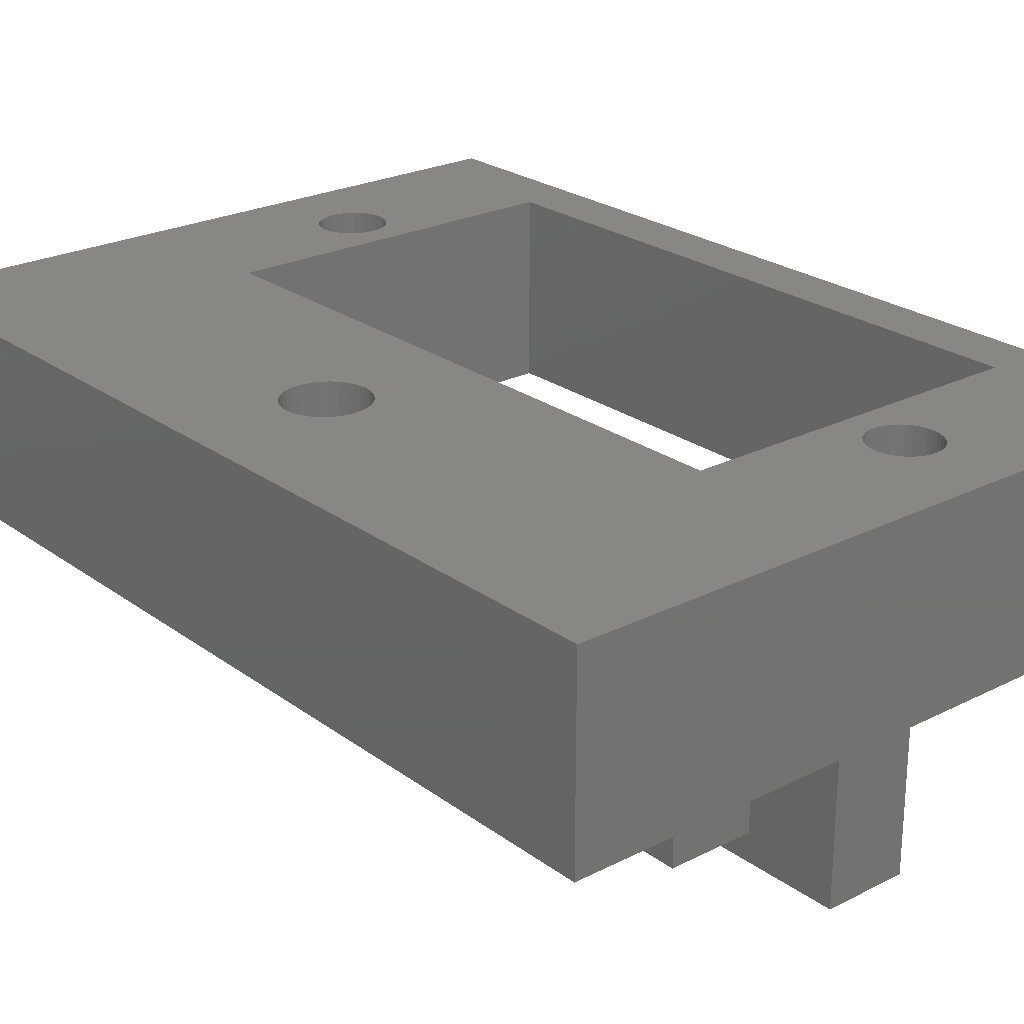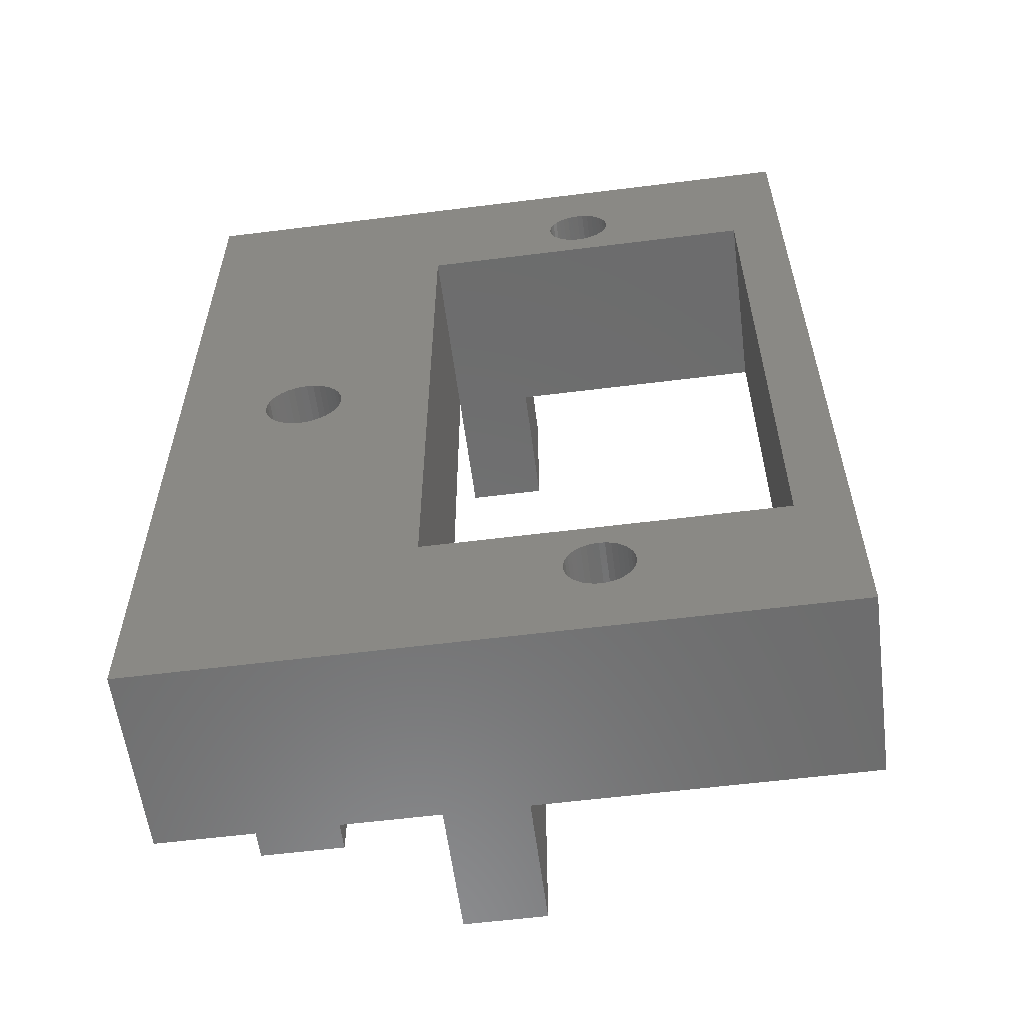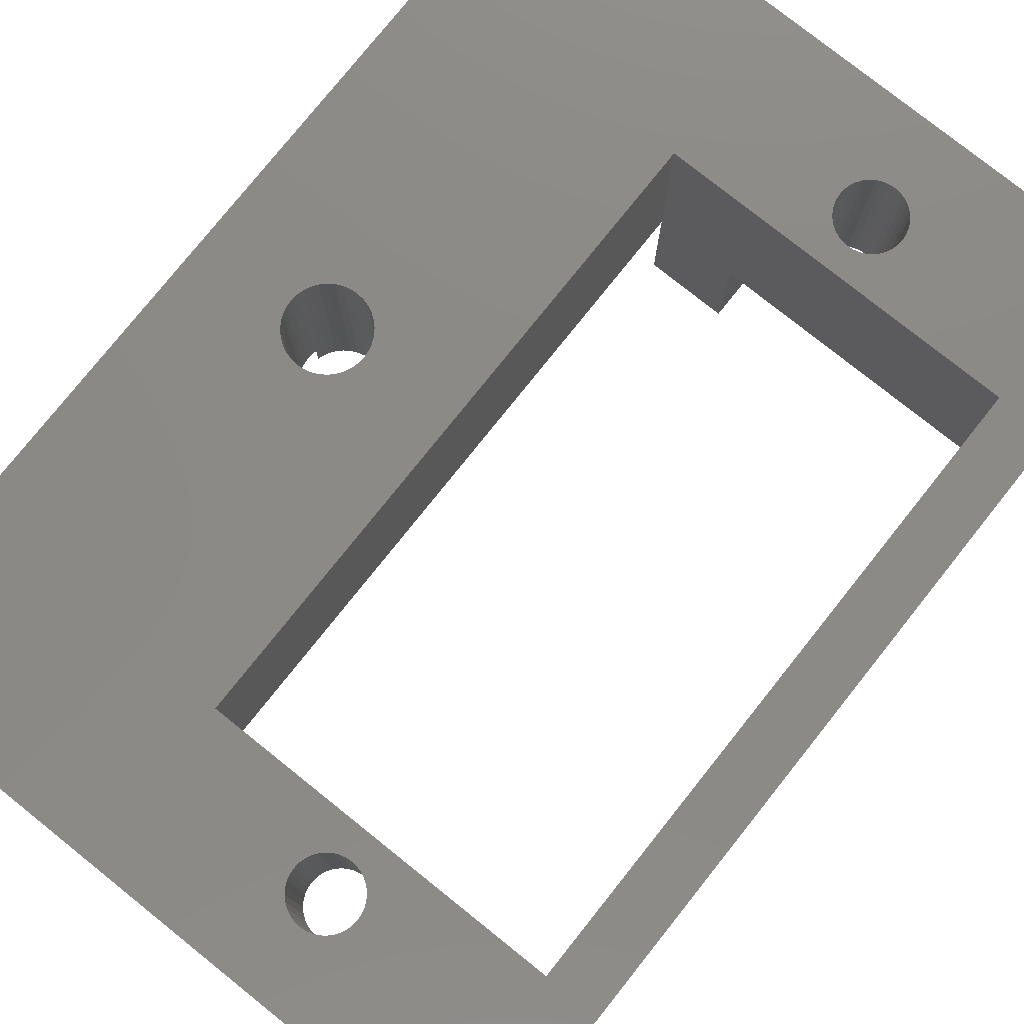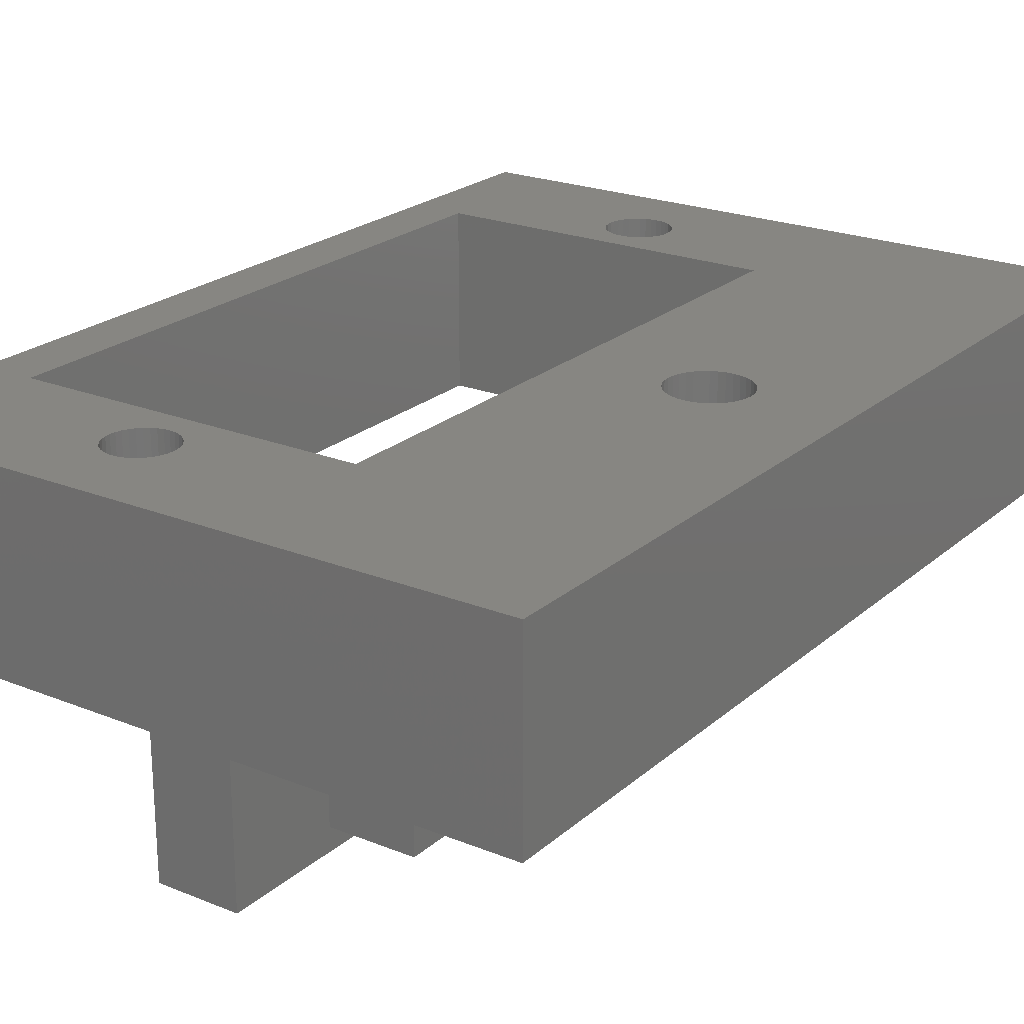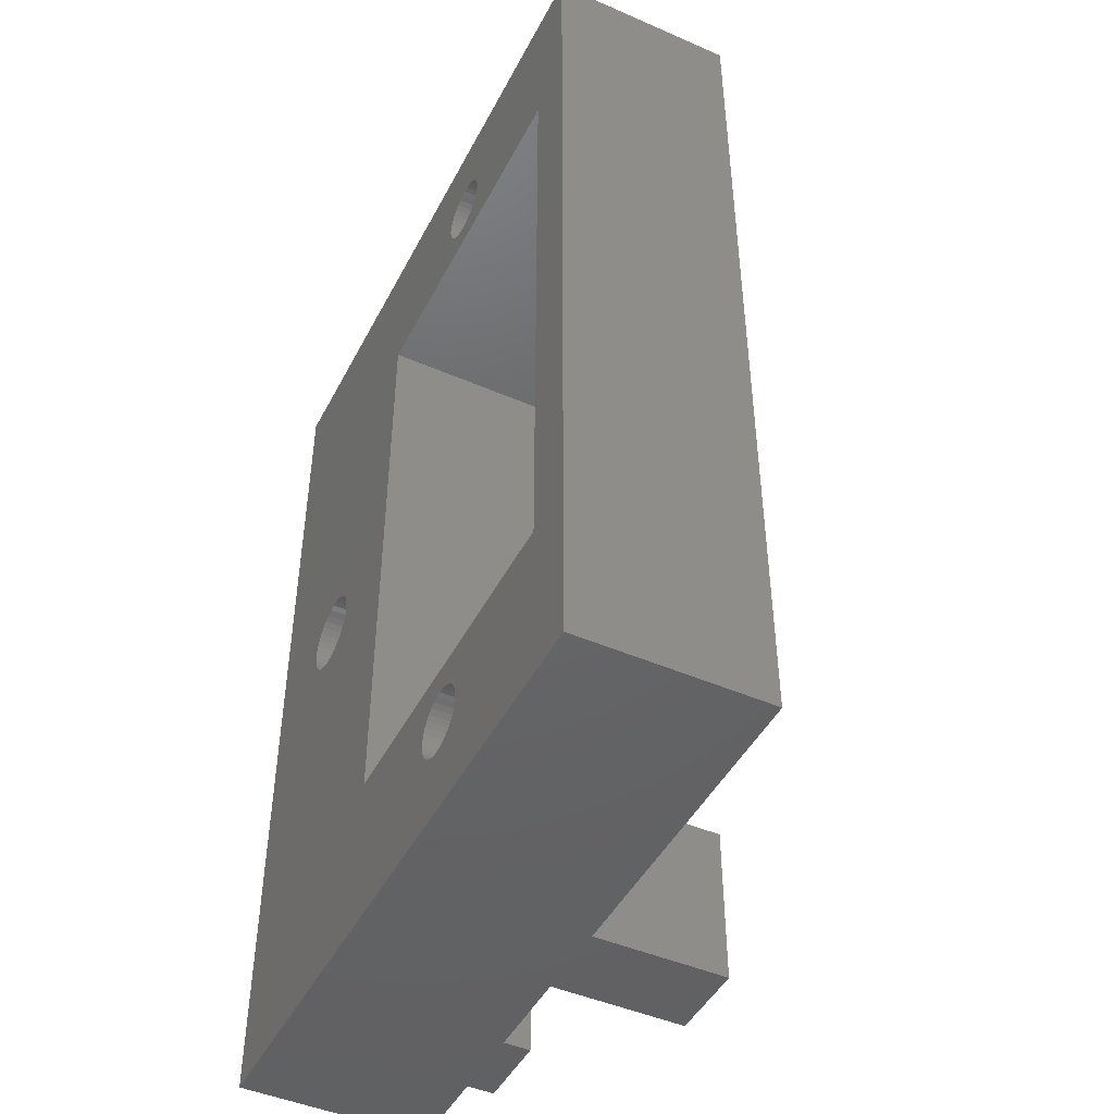
<metadata>
{"format":"stl","ext":"stl","renderer":"f3d","projection":"perspective","resolution":1024,"background":"white","views":[{"elev":24.2,"azim":140.1,"up":"+Y"},{"elev":-58.5,"azim":-172.6,"up":"+Z"},{"elev":78.2,"azim":-141.4,"up":"+Y"},{"elev":22.5,"azim":34.8,"up":"+Y"},{"elev":-46.3,"azim":-116.4,"up":"+Z"}]}
</metadata>
<code>
# stl→obj: 262 verts, 536 faces
v 12 5 6
v 12 5 0
v 12 0 6
v 12 0 0
v 15 0 6
v 15 0 0
v 15 5 6
v 15 5 0
v 18.55 5 17.12
v 18.55 5 0
v 18.55 4 17.12
v 18.55 4 0
v 21.41 4 18.01
v 21.45 4 17.88
v 21.45 4 35
v 18.7 4 18.25
v 18.55 4 35
v 18.59 4 18.01
v 18.55 4 17.88
v 20.26 4 18.98
v 20.51 4 18.91
v 20.75 4 18.8
v 20.96 4 18.65
v 18.85 4 18.46
v 19.04 4 18.65
v 19.25 4 18.8
v 19.49 4 18.91
v 19.74 4 18.98
v 20 4 19
v 21.15 4 18.46
v 21.3 4 18.25
v 21.45 5 17.88
v 21.45 5 35
v 21.45 5 17.12
v 21.45 5 0
v 25 5 0
v 25 5 35
v 21.48 5 17.76
v 21.5 5 17.5
v 21.48 5 17.24
v 25 12 35
v 25 12 0
v 8.322 12 32.42
v 8.125 12 32.33
v 0 12 35
v 2 12 29
v 0 12 0
v 2 12 6
v 15 12 6
v 18.59 12 16.99
v 18.7 12 16.75
v 7.947 12 32.21
v 7.792 12 32.05
v 7.667 12 31.88
v 21.41 12 18.01
v 21.3 12 18.25
v 7.575 12 31.68
v 7.519 12 31.47
v 7.5 12 31.25
v 7.519 12 31.03
v 7.519 12 3.533
v 7.5 12 3.75
v 7.519 12 3.967
v 7.575 12 3.322
v 7.667 12 3.125
v 7.792 12 2.947
v 7.947 12 2.792
v 8.125 12 2.667
v 8.322 12 2.575
v 7.575 12 30.82
v 7.667 12 30.62
v 7.792 12 30.45
v 9.178 12 2.575
v 9.375 12 2.667
v 9.553 12 2.792
v 9.708 12 2.947
v 9.833 12 3.125
v 9.925 12 3.322
v 18.85 12 16.54
v 19.04 12 16.35
v 19.25 12 16.2
v 20.26 12 16.02
v 20.51 12 16.09
v 20.75 12 16.2
v 20.96 12 16.35
v 21.15 12 16.54
v 21.3 12 16.75
v 21.41 12 16.99
v 20.75 12 18.8
v 20.51 12 18.91
v 19.49 12 18.91
v 19.25 12 18.8
v 15 12 29
v 19.04 12 18.65
v 18.85 12 18.46
v 18.7 12 18.25
v 18.59 12 18.01
v 18.52 12 17.76
v 18.5 12 17.5
v 18.52 12 17.24
v 7.947 12 30.29
v 8.125 12 30.17
v 8.322 12 30.08
v 9.708 12 30.45
v 9.833 12 30.62
v 9.981 12 31.47
v 9.925 12 31.68
v 8.533 12 2.519
v 8.75 12 2.5
v 8.967 12 2.519
v 19.49 12 16.09
v 19.74 12 16.02
v 20 12 16
v 21.15 12 18.46
v 20.96 12 18.65
v 20.26 12 18.98
v 20 12 19
v 19.74 12 18.98
v 9.178 12 30.08
v 9.375 12 30.17
v 9.553 12 30.29
v 9.925 12 30.82
v 9.981 12 31.03
v 10 12 31.25
v 9.178 12 32.42
v 9.375 12 32.33
v 9.553 12 32.21
v 8.322 12 4.925
v 8.125 12 4.833
v 7.947 12 4.708
v 7.792 12 4.553
v 7.667 12 4.375
v 7.575 12 4.178
v 21.48 12 17.24
v 21.5 12 17.5
v 21.48 12 17.76
v 8.533 12 30.02
v 8.75 12 30
v 8.967 12 30.02
v 9.833 12 31.88
v 9.708 12 32.05
v 8.967 12 32.48
v 8.75 12 32.5
v 8.533 12 32.48
v 9.981 12 3.533
v 10 12 3.75
v 9.981 12 3.967
v 9.925 12 4.178
v 9.833 12 4.375
v 9.708 12 4.553
v 9.553 12 4.708
v 9.375 12 4.833
v 9.178 12 4.925
v 8.967 12 4.981
v 8.75 12 5
v 8.533 12 4.981
v 0 5 35
v 0 5 0
v 8.322 5 2.575
v 8.125 5 2.667
v 2 5 6
v 2 5 29
v 7.947 5 2.792
v 7.792 5 2.947
v 7.667 5 3.125
v 9.981 5 3.533
v 10 5 3.75
v 9.981 5 3.967
v 9.925 5 3.322
v 9.833 5 3.125
v 9.708 5 2.947
v 9.553 5 2.792
v 9.375 5 2.667
v 9.178 5 2.575
v 8.967 5 32.48
v 9.178 5 32.42
v 12 5 35
v 9.375 5 32.33
v 8.967 5 2.519
v 8.75 5 2.5
v 8.533 5 2.519
v 8.125 5 4.833
v 8.322 5 4.925
v 9.708 5 4.553
v 9.833 5 4.375
v 9.925 5 4.178
v 12 5 29
v 9.708 5 30.45
v 9.553 5 30.29
v 8.533 5 30.02
v 8.75 5 30
v 8.967 5 30.02
v 9.553 5 32.21
v 9.708 5 32.05
v 9.833 5 31.88
v 7.667 5 4.375
v 7.575 5 4.178
v 7.519 5 3.967
v 7.792 5 4.553
v 7.947 5 4.708
v 9.178 5 4.925
v 9.375 5 4.833
v 9.553 5 4.708
v 9.981 5 31.03
v 9.925 5 30.82
v 9.833 5 30.62
v 9.375 5 30.17
v 9.178 5 30.08
v 7.575 5 31.68
v 7.667 5 31.88
v 8.533 5 4.981
v 8.75 5 5
v 8.967 5 4.981
v 9.925 5 31.68
v 9.981 5 31.47
v 10 5 31.25
v 8.322 5 30.08
v 8.125 5 30.17
v 7.947 5 30.29
v 8.125 5 32.33
v 8.322 5 32.42
v 8.533 5 32.48
v 8.75 5 32.5
v 7.575 5 3.322
v 7.519 5 3.533
v 7.5 5 3.75
v 7.792 5 32.05
v 7.947 5 32.21
v 7.792 5 30.45
v 7.667 5 30.62
v 7.575 5 30.82
v 7.519 5 31.03
v 7.5 5 31.25
v 7.519 5 31.47
v 12 0 29
v 12 0 35
v 15 0 29
v 15 0 35
v 15 5 29
v 15 5 35
v 18.52 5 17.76
v 18.5 5 17.5
v 18.52 5 17.24
v 18.55 5 17.88
v 18.55 5 35
v 18.59 4 16.99
v 21.3 4 16.75
v 21.45 4 0
v 21.41 4 16.99
v 21.45 4 17.12
v 19.74 4 16.02
v 19.49 4 16.09
v 19.25 4 16.2
v 19.04 4 16.35
v 21.15 4 16.54
v 20.96 4 16.35
v 20.75 4 16.2
v 18.85 4 16.54
v 18.7 4 16.75
v 20.51 4 16.09
v 20.26 4 16.02
v 20 4 16
f 1 2 3
f 3 2 4
f 3 4 5
f 5 4 6
f 5 6 7
f 7 6 8
f 9 10 11
f 11 10 12
f 13 14 15
f 16 17 18
f 18 17 19
f 20 21 15
f 15 21 22
f 15 22 23
f 16 24 17
f 17 24 25
f 17 25 26
f 26 27 17
f 17 27 28
f 17 28 15
f 15 28 29
f 15 29 20
f 23 30 15
f 15 30 31
f 15 31 13
f 32 33 14
f 14 33 15
f 34 35 36
f 37 33 32
f 32 38 37
f 37 38 39
f 37 39 36
f 36 39 40
f 36 40 34
f 41 37 42
f 42 37 36
f 43 44 45
f 45 46 47
f 47 46 48
f 49 50 51
f 44 52 45
f 45 52 53
f 45 53 54
f 55 56 41
f 54 57 45
f 45 57 58
f 45 58 46
f 46 58 59
f 46 59 60
f 61 47 62
f 62 47 48
f 62 48 63
f 61 64 47
f 47 64 65
f 47 65 66
f 66 67 47
f 47 67 68
f 47 68 69
f 60 70 46
f 46 70 71
f 46 71 72
f 73 74 42
f 42 74 75
f 75 76 42
f 42 76 77
f 42 77 78
f 51 79 49
f 49 79 80
f 49 80 81
f 82 83 42
f 42 83 84
f 42 84 85
f 85 86 42
f 42 86 87
f 42 87 88
f 41 89 90
f 91 92 93
f 93 92 94
f 94 95 93
f 93 95 96
f 93 96 97
f 97 98 93
f 93 98 99
f 93 99 49
f 49 99 100
f 49 100 50
f 72 101 46
f 46 101 102
f 46 102 103
f 93 104 105
f 106 107 41
f 69 108 47
f 47 108 109
f 47 109 42
f 42 109 110
f 42 110 73
f 81 111 49
f 49 111 112
f 49 112 42
f 42 112 113
f 42 113 82
f 56 114 41
f 41 114 115
f 41 115 89
f 90 116 41
f 41 116 117
f 41 117 93
f 93 117 118
f 93 118 91
f 119 120 93
f 93 120 121
f 93 121 104
f 105 122 93
f 93 122 123
f 93 123 41
f 41 123 124
f 41 124 106
f 125 41 126
f 126 41 127
f 128 129 48
f 48 129 130
f 48 130 131
f 131 132 48
f 48 132 133
f 48 133 63
f 88 134 42
f 42 134 135
f 42 135 41
f 41 135 136
f 41 136 55
f 103 137 46
f 46 137 138
f 46 138 93
f 93 138 139
f 93 139 119
f 107 140 41
f 41 140 141
f 41 141 127
f 125 142 41
f 41 142 143
f 41 143 45
f 45 143 144
f 45 144 43
f 78 145 42
f 42 145 146
f 42 146 49
f 49 146 147
f 147 148 49
f 49 148 149
f 49 149 150
f 150 151 49
f 49 151 152
f 49 152 153
f 153 154 49
f 49 154 155
f 49 155 48
f 48 155 156
f 48 156 128
f 157 45 158
f 158 45 47
f 159 160 158
f 158 161 157
f 157 161 162
f 160 163 158
f 158 163 164
f 158 164 165
f 166 2 167
f 167 2 1
f 167 1 168
f 166 169 2
f 2 169 170
f 2 170 171
f 171 172 2
f 2 172 173
f 2 173 174
f 175 176 177
f 177 176 178
f 174 179 2
f 2 179 180
f 2 180 158
f 158 180 181
f 158 181 159
f 161 182 183
f 184 185 1
f 1 185 186
f 1 186 168
f 187 188 189
f 190 162 191
f 191 162 187
f 191 187 192
f 178 193 177
f 177 193 194
f 177 194 195
f 196 161 197
f 197 161 198
f 196 199 161
f 161 199 200
f 161 200 182
f 201 202 1
f 1 202 203
f 1 203 184
f 204 205 187
f 187 205 206
f 187 206 188
f 189 207 187
f 187 207 208
f 187 208 192
f 209 210 157
f 183 211 161
f 161 211 212
f 161 212 1
f 1 212 213
f 1 213 201
f 195 214 177
f 177 214 215
f 177 215 187
f 187 215 216
f 187 216 204
f 190 217 162
f 162 217 218
f 162 218 219
f 220 221 157
f 157 221 222
f 157 222 177
f 177 222 223
f 177 223 175
f 165 224 158
f 158 224 225
f 158 225 161
f 161 225 226
f 161 226 198
f 210 227 157
f 157 227 228
f 157 228 220
f 219 229 162
f 162 229 230
f 162 230 231
f 231 232 162
f 162 232 233
f 162 233 157
f 157 233 234
f 157 234 209
f 235 236 187
f 187 236 177
f 237 238 235
f 235 238 236
f 239 240 237
f 237 240 238
f 241 239 242
f 242 239 7
f 242 7 243
f 8 10 7
f 7 10 9
f 7 9 243
f 241 244 239
f 239 244 245
f 239 245 240
f 19 17 244
f 244 17 245
f 246 11 12
f 247 248 249
f 249 248 250
f 251 252 12
f 12 252 253
f 12 253 254
f 247 255 248
f 248 255 256
f 248 256 257
f 254 258 12
f 12 258 259
f 12 259 246
f 257 260 248
f 248 260 261
f 248 261 12
f 12 261 262
f 12 262 251
f 250 248 34
f 34 248 35
f 245 17 15
f 45 157 177
f 37 41 33
f 33 41 45
f 236 238 177
f 177 238 240
f 177 240 45
f 45 240 245
f 45 245 33
f 33 245 15
f 2 158 47
f 8 6 4
f 42 36 47
f 47 36 35
f 4 2 8
f 8 2 47
f 8 47 10
f 10 47 35
f 10 35 12
f 12 35 248
f 9 11 246
f 32 14 13
f 88 34 134
f 134 34 40
f 134 40 135
f 135 40 39
f 135 39 136
f 136 39 38
f 136 38 55
f 97 244 98
f 98 244 241
f 98 241 99
f 99 241 242
f 99 242 100
f 100 242 243
f 100 243 50
f 19 244 18
f 18 244 97
f 18 97 16
f 16 97 96
f 16 96 24
f 24 96 95
f 24 95 25
f 25 95 94
f 25 94 26
f 26 94 92
f 26 92 27
f 27 92 91
f 27 91 28
f 28 91 118
f 28 118 29
f 29 118 117
f 29 117 20
f 20 117 116
f 20 116 21
f 21 116 90
f 21 90 22
f 22 90 89
f 22 89 23
f 23 89 115
f 23 115 30
f 30 115 114
f 30 114 31
f 31 114 56
f 31 56 13
f 13 56 55
f 13 55 32
f 32 55 38
f 250 34 249
f 249 34 88
f 249 88 247
f 247 88 87
f 247 87 255
f 255 87 86
f 255 86 256
f 256 86 85
f 256 85 257
f 257 85 84
f 257 84 260
f 260 84 83
f 260 83 261
f 261 83 82
f 261 82 262
f 262 82 113
f 262 113 251
f 251 113 112
f 251 112 252
f 252 112 111
f 252 111 253
f 253 111 81
f 253 81 254
f 254 81 80
f 254 80 258
f 258 80 79
f 258 79 259
f 259 79 51
f 259 51 246
f 246 51 50
f 246 50 9
f 9 50 243
f 233 59 234
f 234 59 58
f 234 58 209
f 209 58 57
f 209 57 210
f 210 57 54
f 210 54 227
f 227 54 53
f 227 53 228
f 228 53 52
f 228 52 220
f 220 52 44
f 220 44 221
f 221 44 43
f 221 43 222
f 222 43 144
f 222 144 223
f 223 144 143
f 223 143 175
f 175 143 142
f 175 142 176
f 176 142 125
f 176 125 178
f 178 125 126
f 178 126 193
f 193 126 127
f 193 127 194
f 194 127 141
f 194 141 195
f 195 141 140
f 195 140 214
f 214 140 107
f 214 107 215
f 215 107 106
f 215 106 216
f 216 106 124
f 216 124 204
f 204 124 123
f 204 123 205
f 205 123 122
f 205 122 206
f 206 122 105
f 206 105 188
f 188 105 104
f 188 104 189
f 189 104 121
f 189 121 207
f 207 121 120
f 207 120 208
f 208 120 119
f 208 119 192
f 192 119 139
f 192 139 191
f 191 139 138
f 191 138 190
f 190 138 137
f 190 137 217
f 217 137 103
f 217 103 218
f 218 103 102
f 218 102 219
f 219 102 101
f 219 101 229
f 229 101 72
f 229 72 230
f 230 72 71
f 230 71 231
f 231 71 70
f 231 70 232
f 232 70 60
f 232 60 233
f 233 60 59
f 226 62 198
f 198 62 63
f 198 63 197
f 197 63 133
f 197 133 196
f 196 133 132
f 196 132 199
f 199 132 131
f 199 131 200
f 200 131 130
f 200 130 182
f 182 130 129
f 182 129 183
f 183 129 128
f 183 128 211
f 211 128 156
f 211 156 212
f 212 156 155
f 212 155 213
f 213 155 154
f 213 154 201
f 201 154 153
f 201 153 202
f 202 153 152
f 202 152 203
f 203 152 151
f 203 151 184
f 184 151 150
f 184 150 185
f 185 150 149
f 185 149 186
f 186 149 148
f 186 148 168
f 168 148 147
f 168 147 167
f 167 147 146
f 167 146 166
f 166 146 145
f 166 145 169
f 169 145 78
f 169 78 170
f 170 78 77
f 170 77 171
f 171 77 76
f 171 76 172
f 172 76 75
f 172 75 173
f 173 75 74
f 173 74 174
f 174 74 73
f 174 73 179
f 179 73 110
f 179 110 180
f 180 110 109
f 180 109 181
f 181 109 108
f 181 108 159
f 159 108 69
f 159 69 160
f 160 69 68
f 160 68 163
f 163 68 67
f 163 67 164
f 164 67 66
f 164 66 165
f 165 66 65
f 165 65 224
f 224 65 64
f 224 64 225
f 225 64 61
f 225 61 226
f 226 61 62
f 46 162 48
f 48 162 161
f 48 161 49
f 49 161 1
f 49 1 7
f 7 1 3
f 7 3 5
f 187 162 46
f 237 235 239
f 239 235 187
f 239 187 93
f 93 187 46
f 49 7 93
f 93 7 239

</code>
